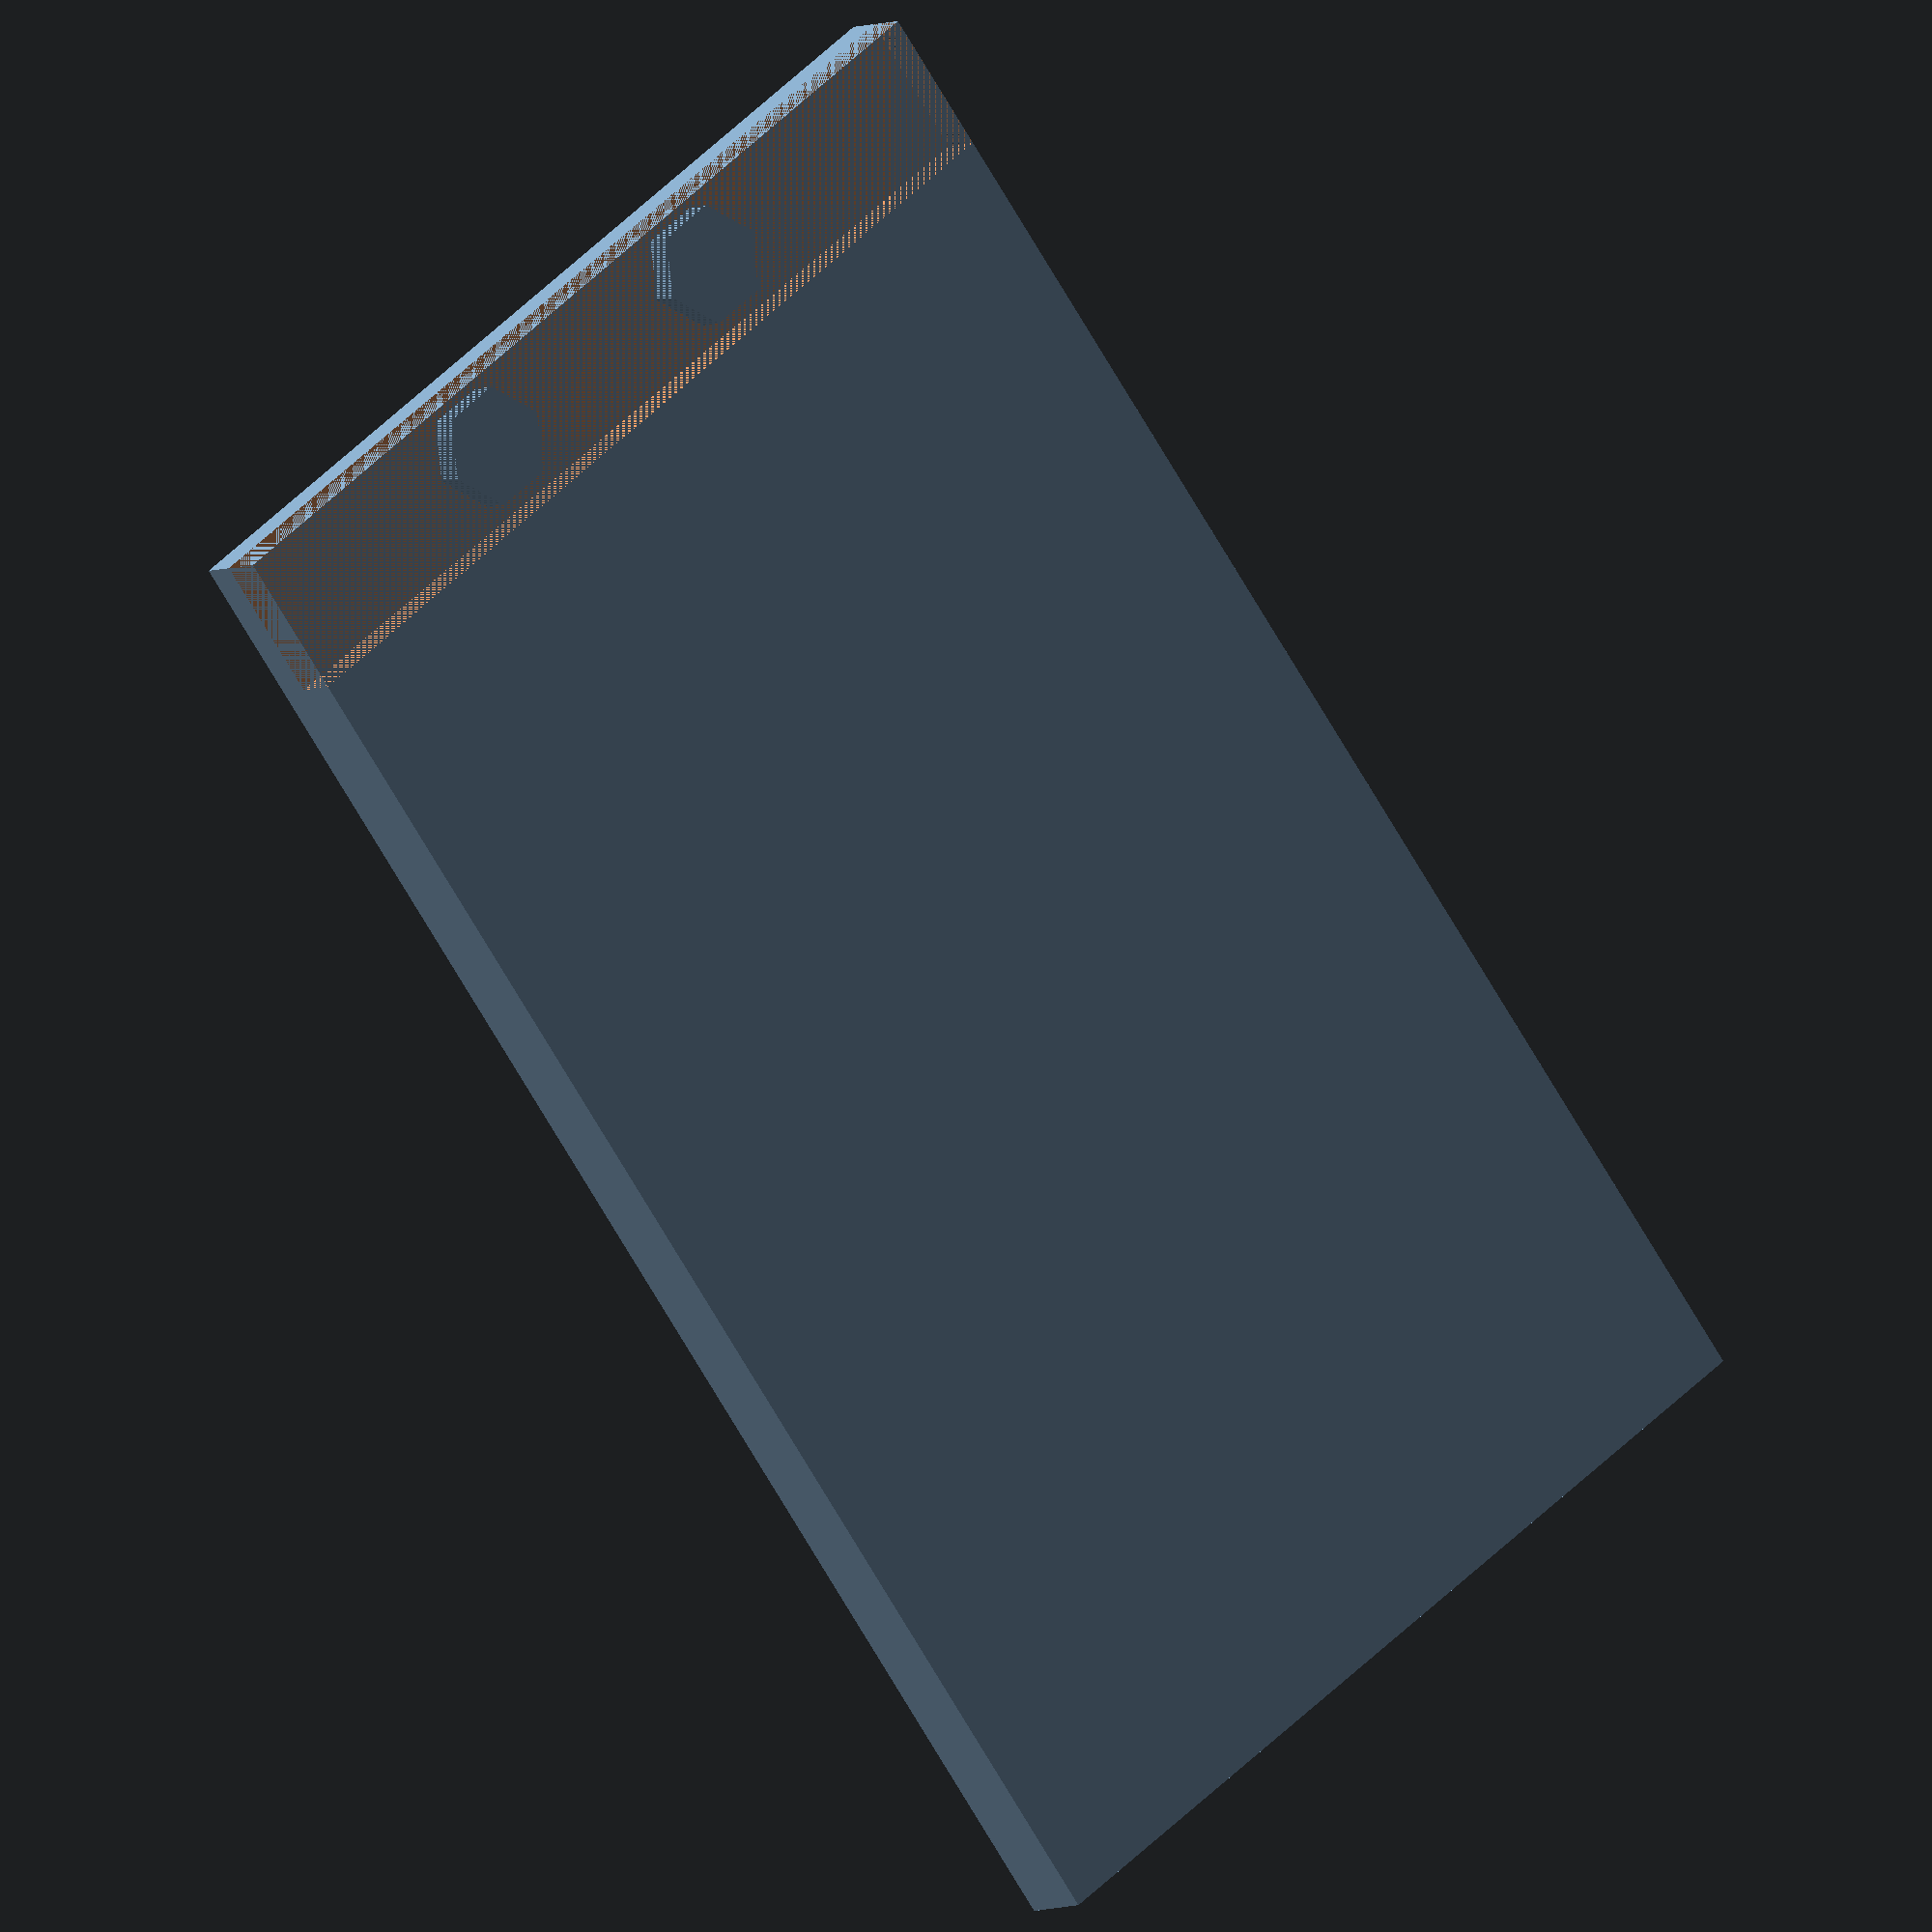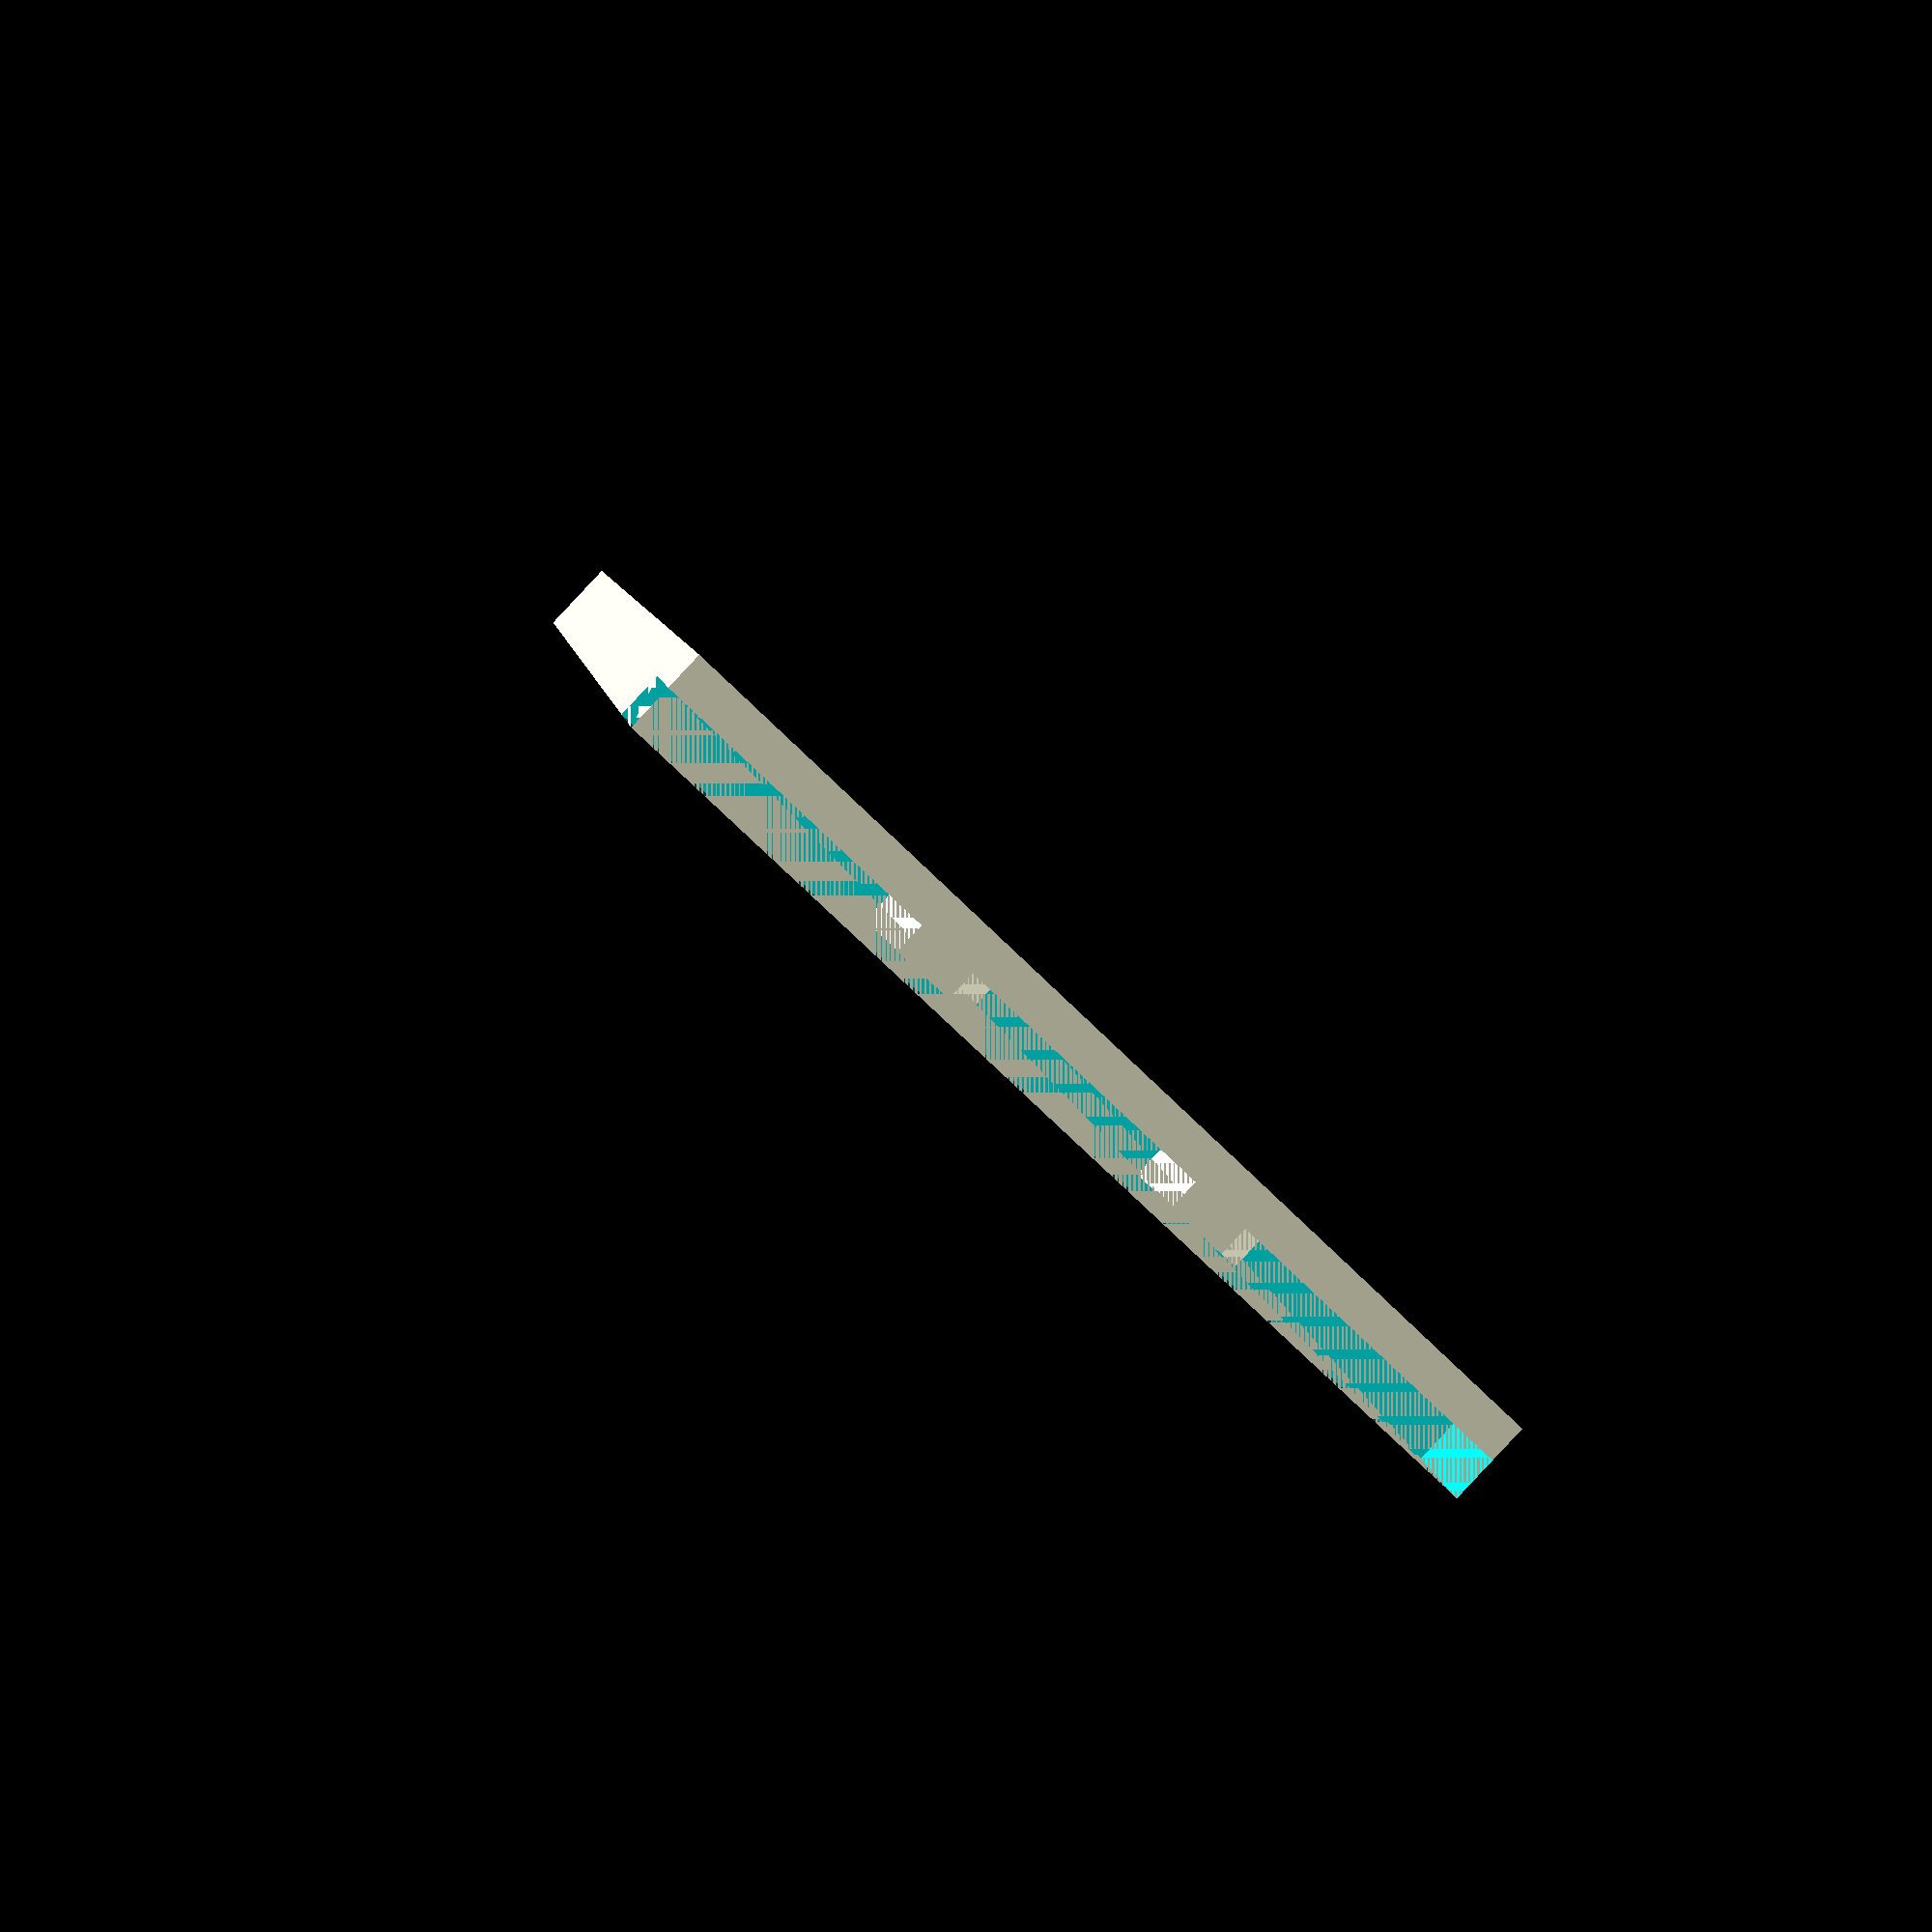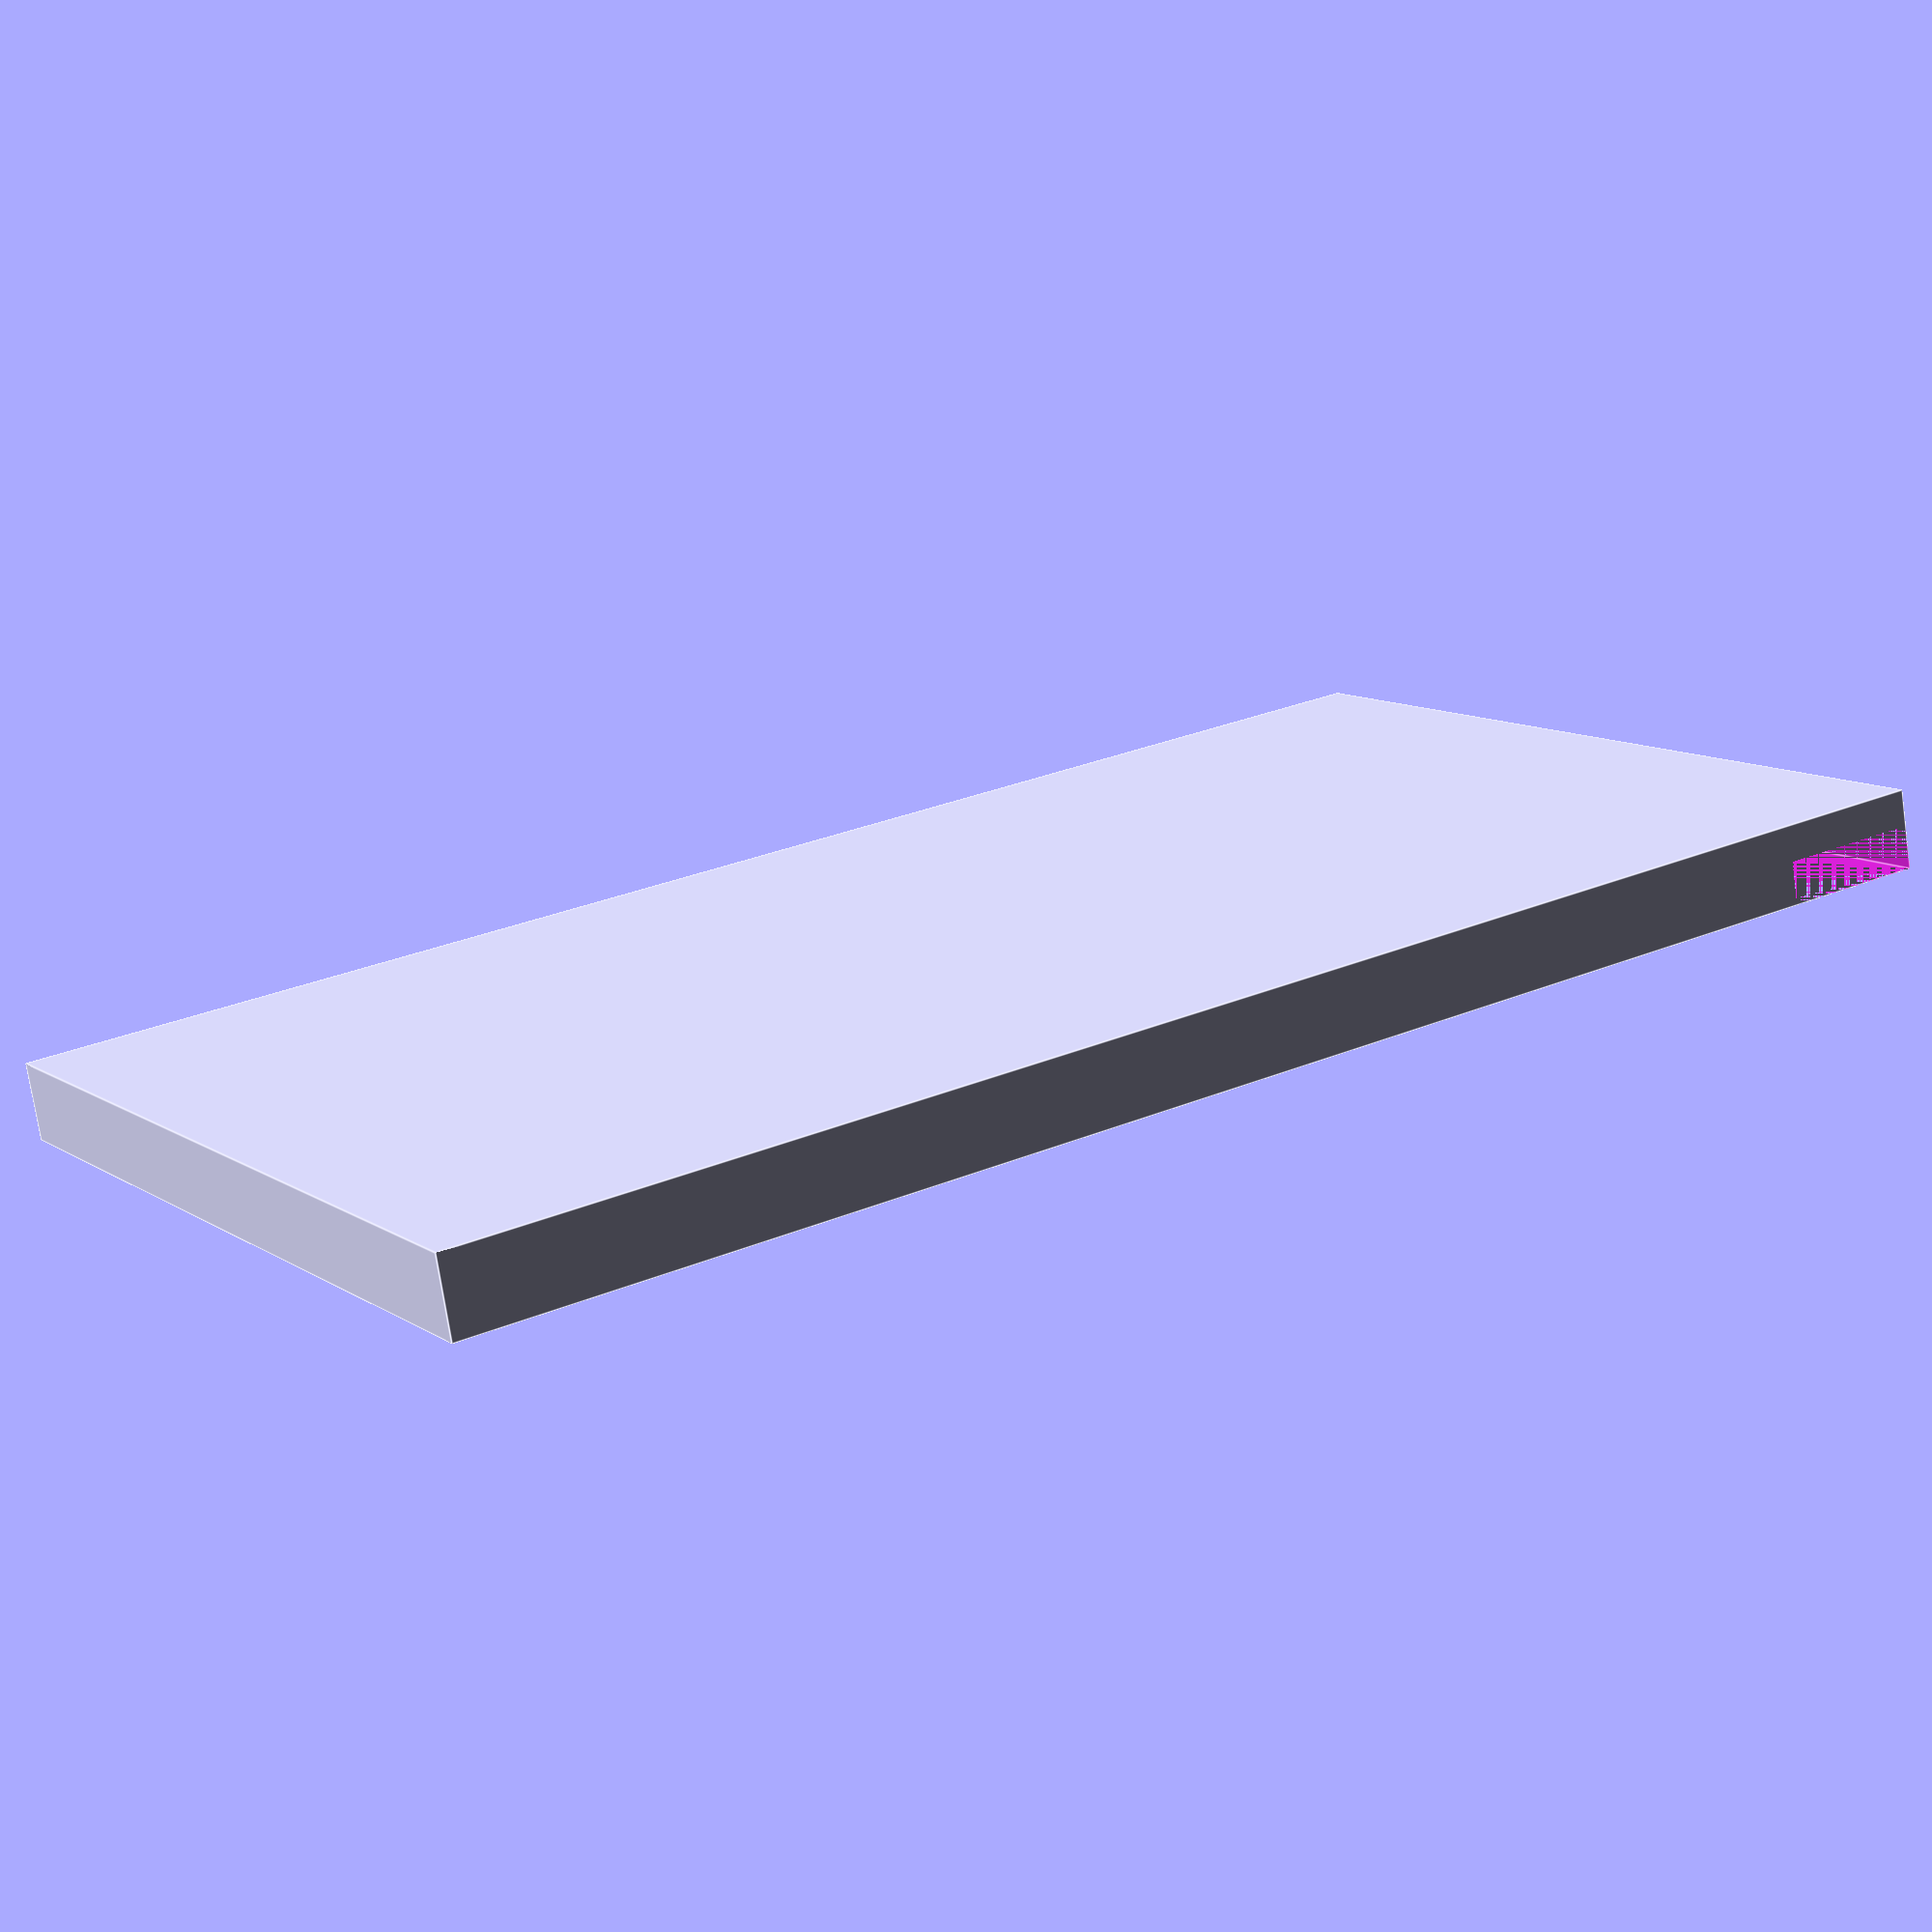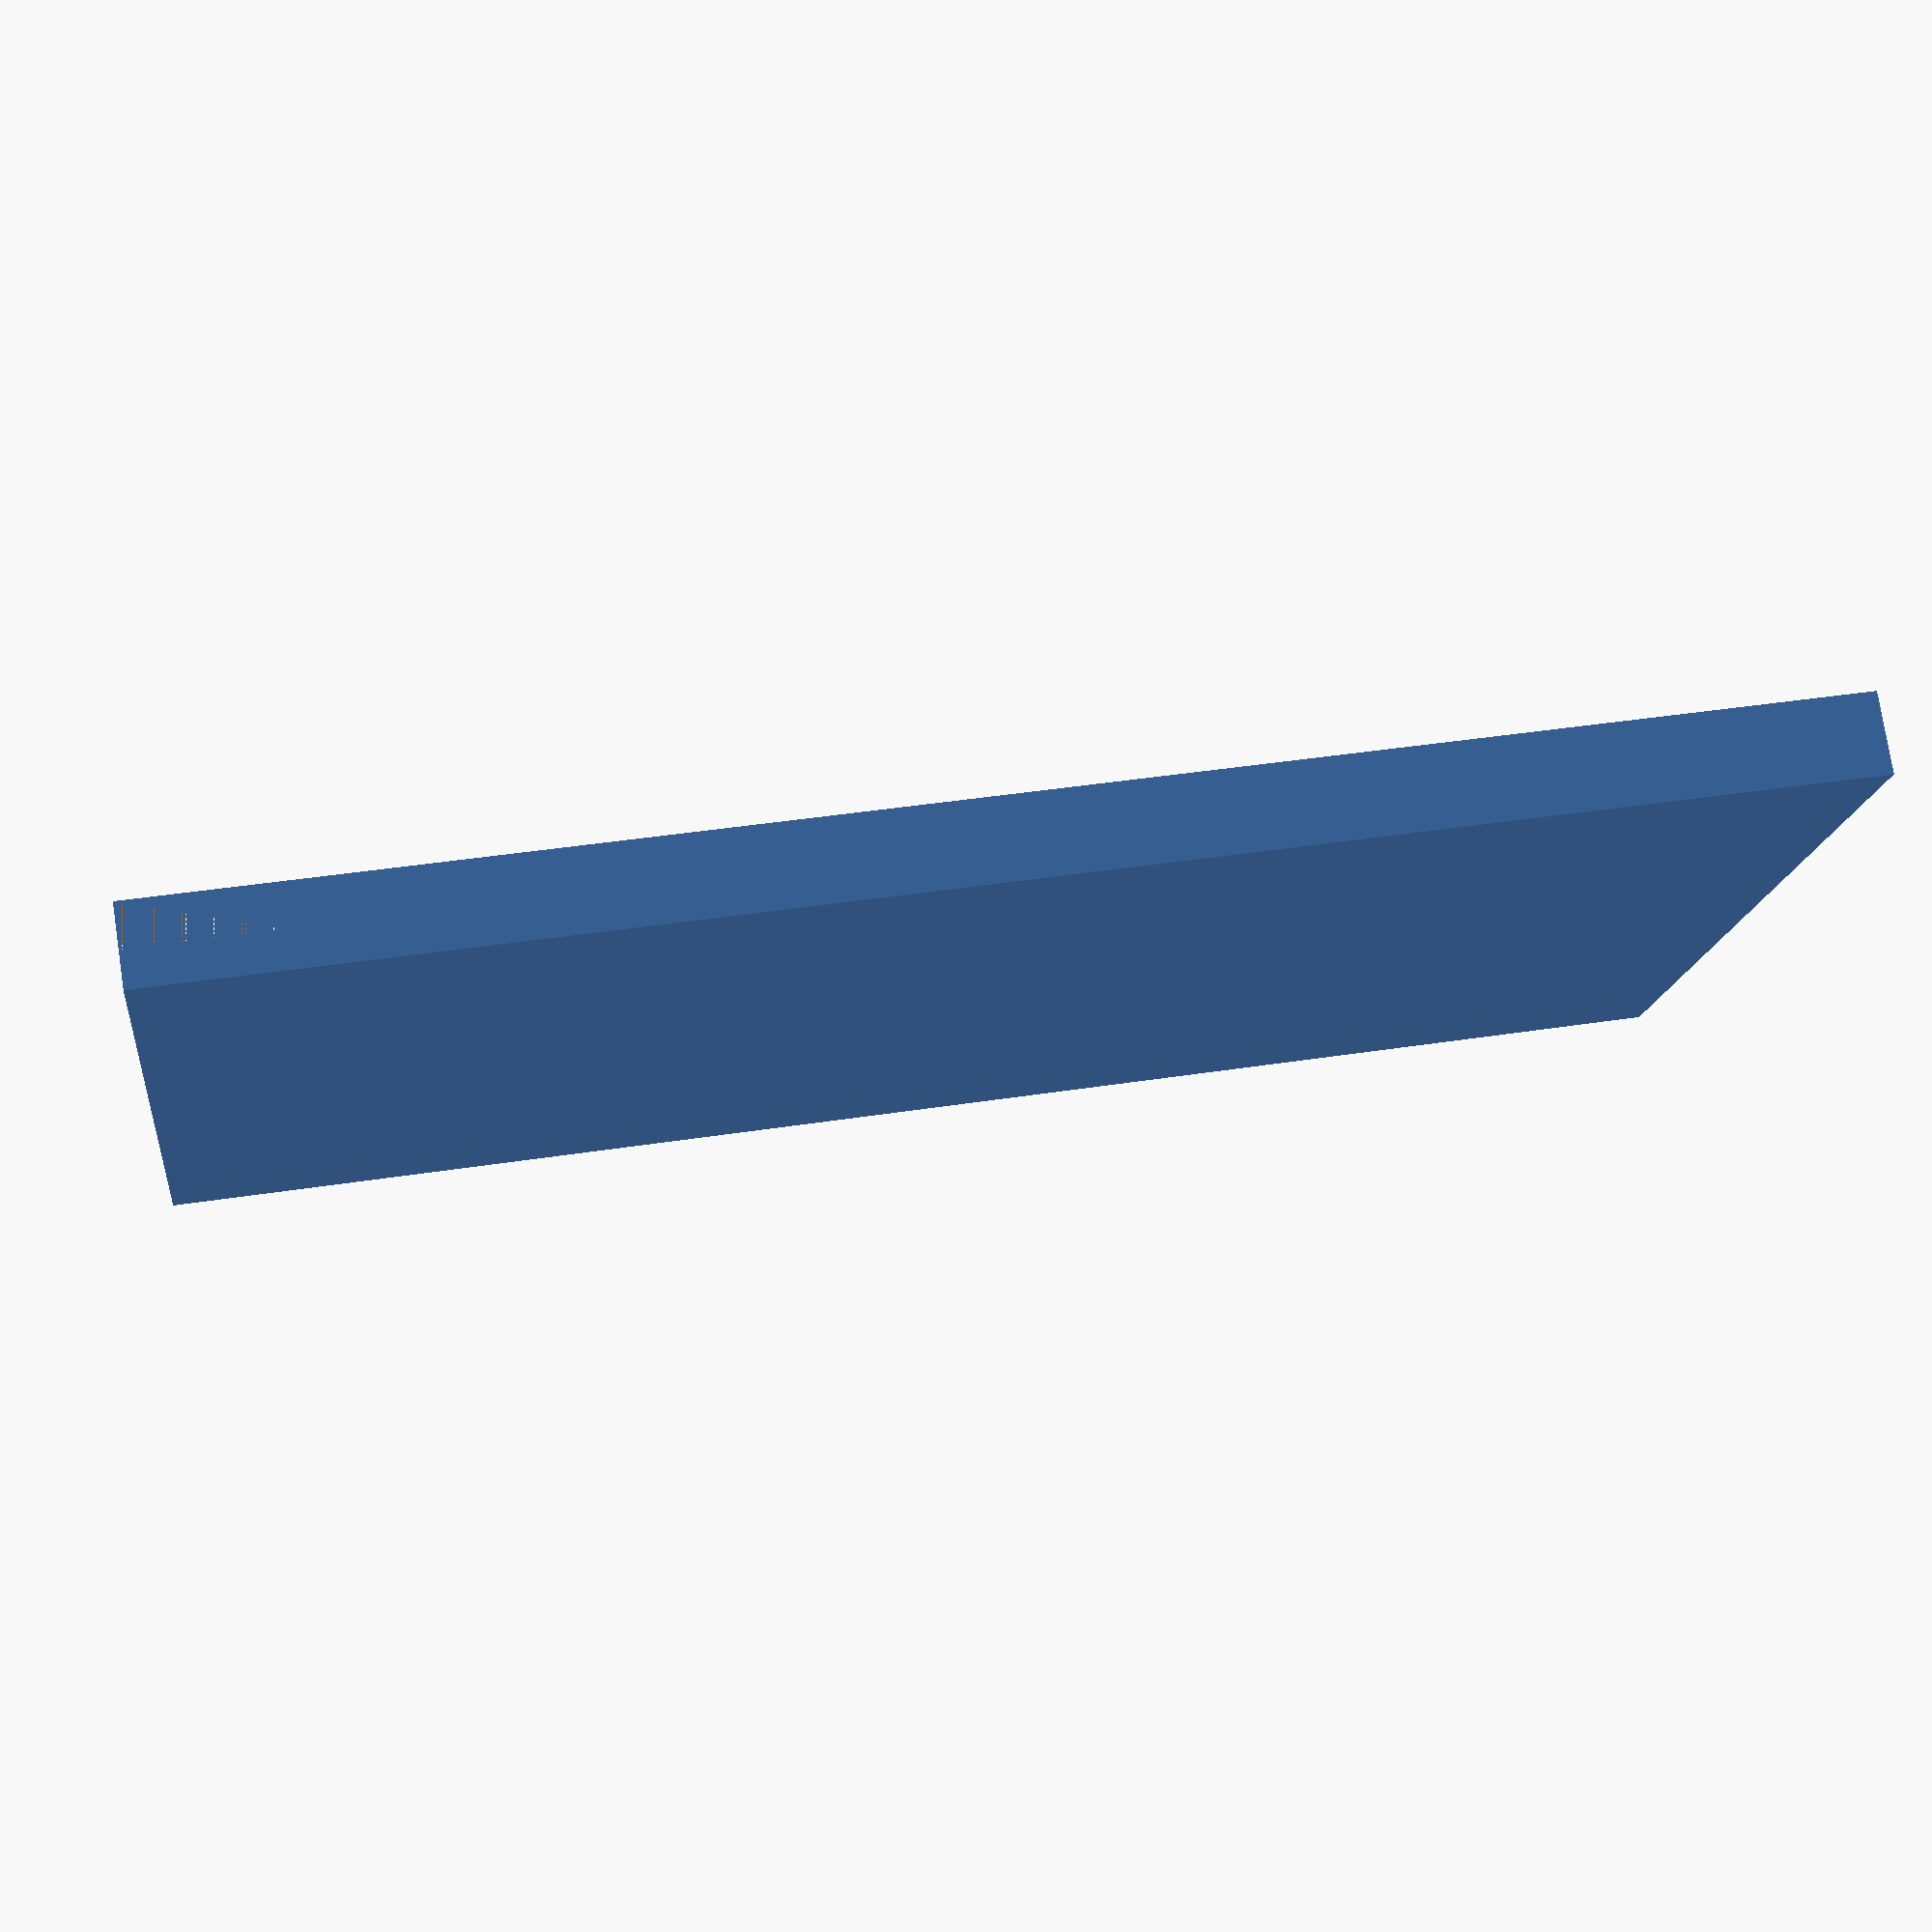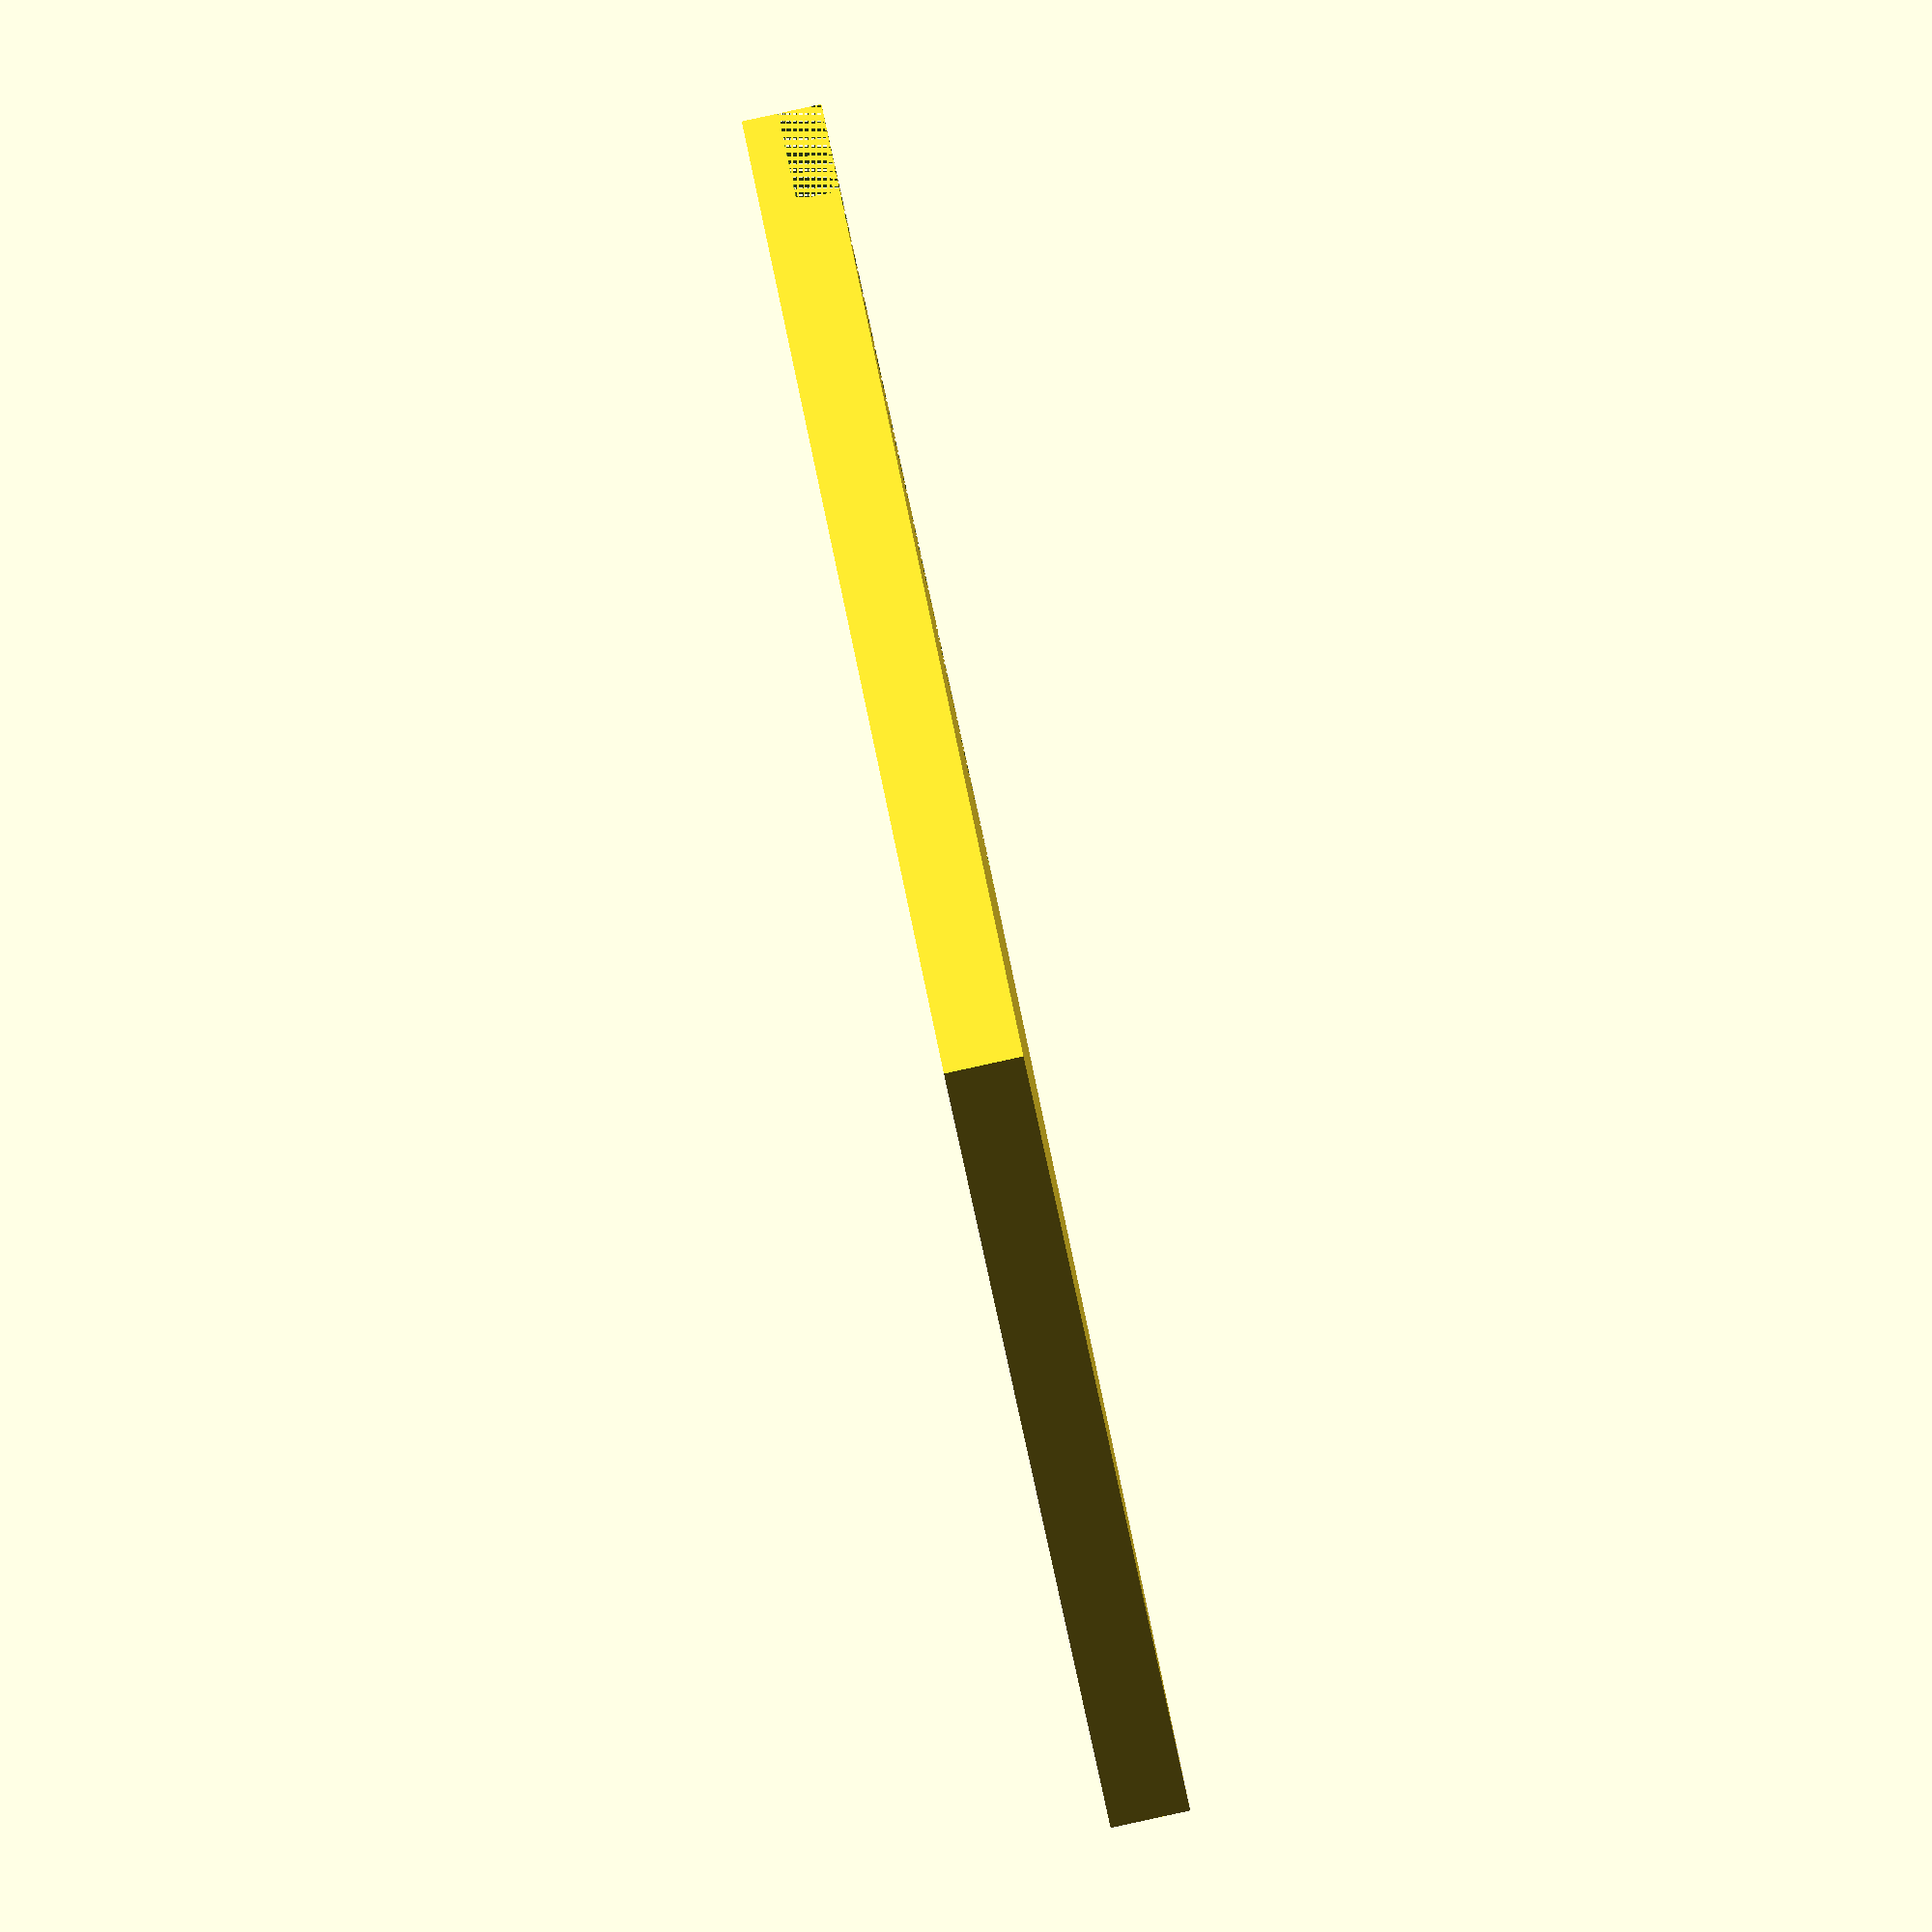
<openscad>
lipHeight = 3;
lipLength = 10;
height = 5.5;
length = 110;
width = 65;
protrusionHeight = 2;
protrusionRadius = 4;
protrusionWidthOffset = width / 3;
protrusionLengthOffset = lipLength / 2;

$fn=6;
union() {
    difference() {
        cube([width, length, height]);
        translate([0, 0, height - lipHeight])
            cube([width, lipLength, lipHeight]);
//        translate([0, length - lipLength, height - lipHeight])
//            cube([width, lipLength, lipHeight]);
    };

    translate([protrusionWidthOffset, protrusionLengthOffset, height - lipHeight])
        cylinder(r=protrusionRadius, h=protrusionHeight);
    translate([(width - protrusionWidthOffset), protrusionLengthOffset, height - lipHeight])
        cylinder(r=protrusionRadius, h=protrusionHeight);
//    translate([protrusionWidthOffset, length - protrusionLengthOffset, height - lipHeight])
//        cylinder(r=protrusionRadius, h=protrusionHeight);
//    translate([(width - protrusionWidthOffset), length - protrusionLengthOffset, height - lipHeight])
//        cylinder(r=protrusionRadius, h=protrusionHeight);
};

</openscad>
<views>
elev=4.8 azim=142.9 roll=327.1 proj=o view=wireframe
elev=269.6 azim=189.7 roll=43.2 proj=p view=wireframe
elev=255.0 azim=301.6 roll=351.7 proj=p view=edges
elev=283.2 azim=263.5 roll=171.2 proj=p view=wireframe
elev=88.9 azim=144.4 roll=282.3 proj=o view=solid
</views>
